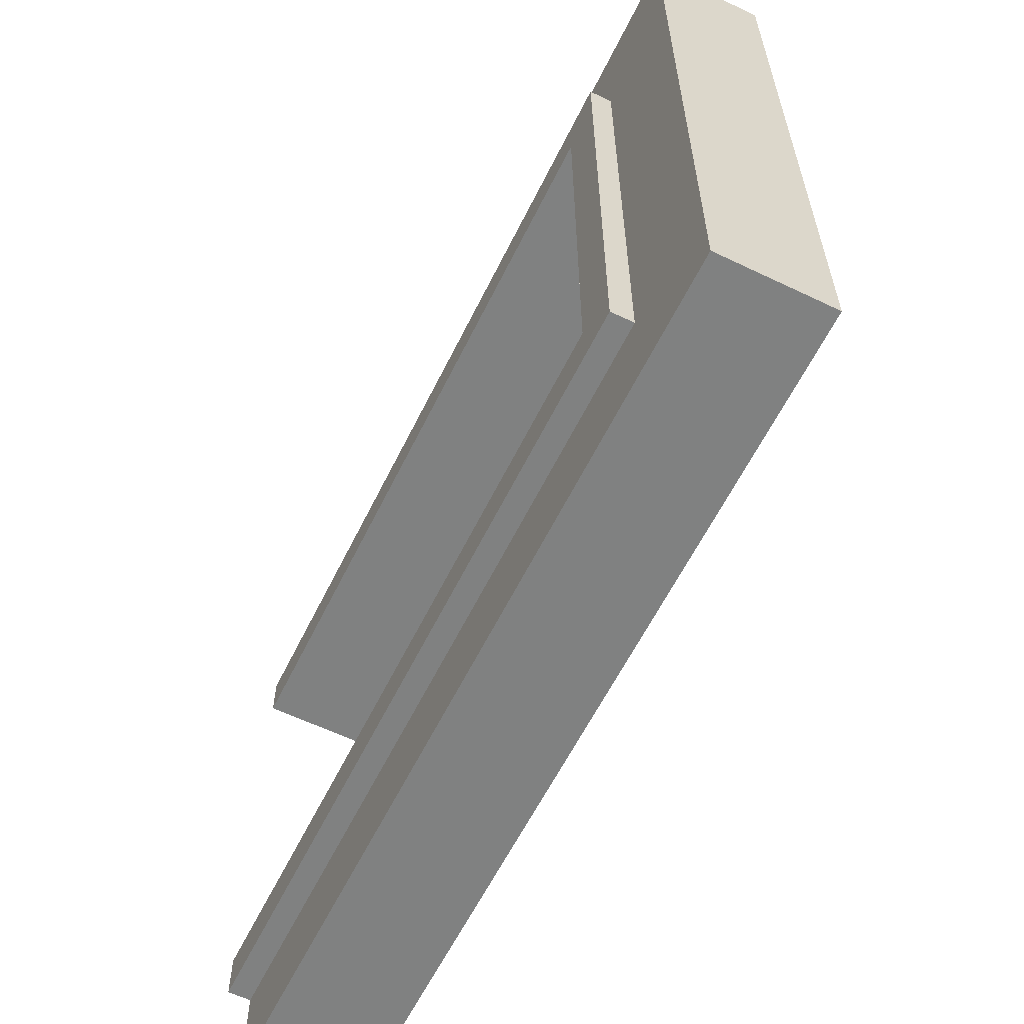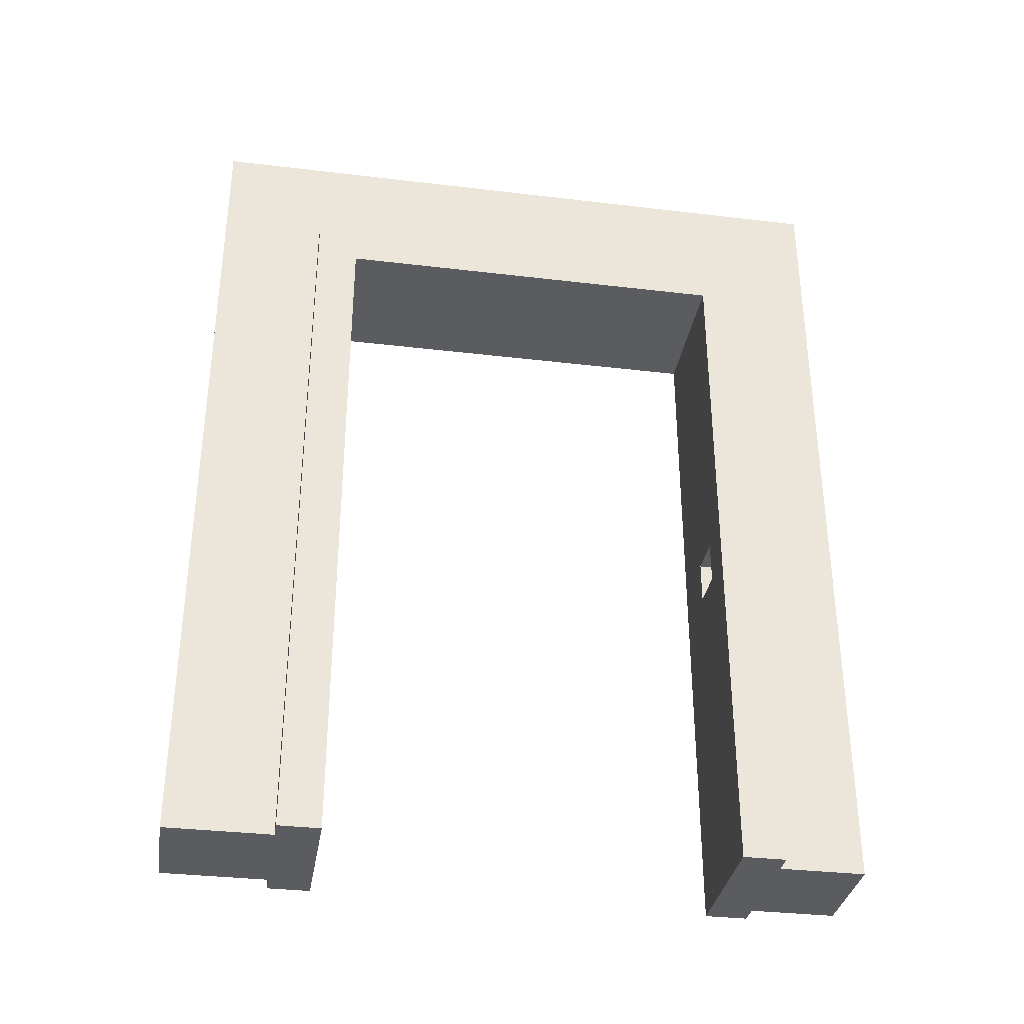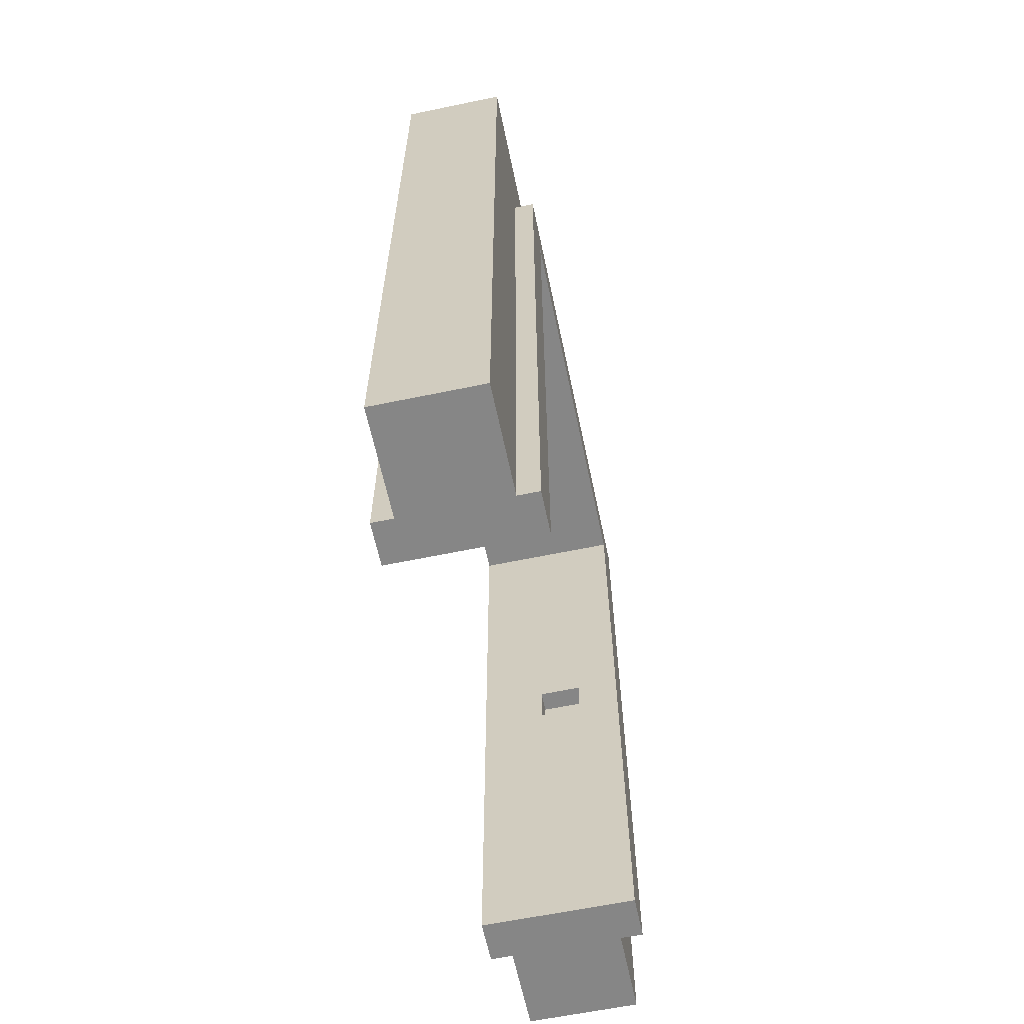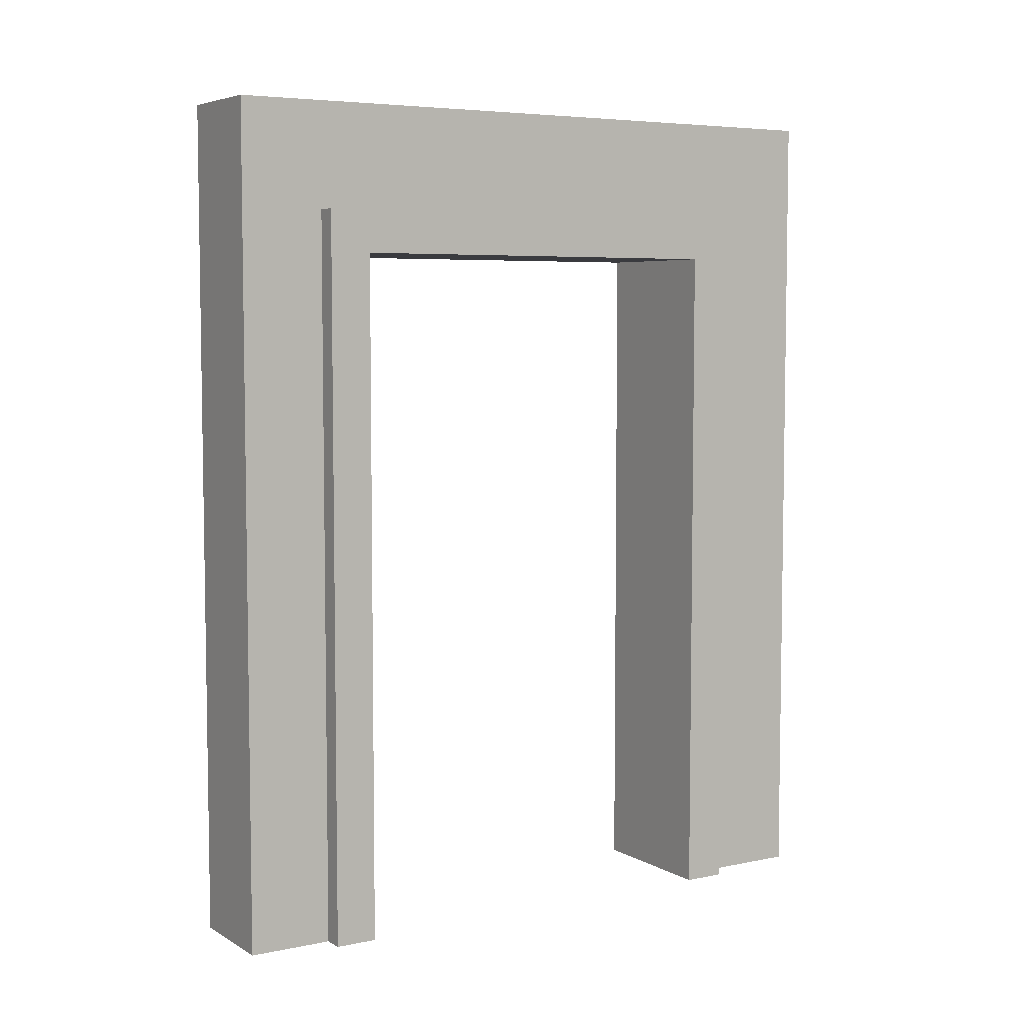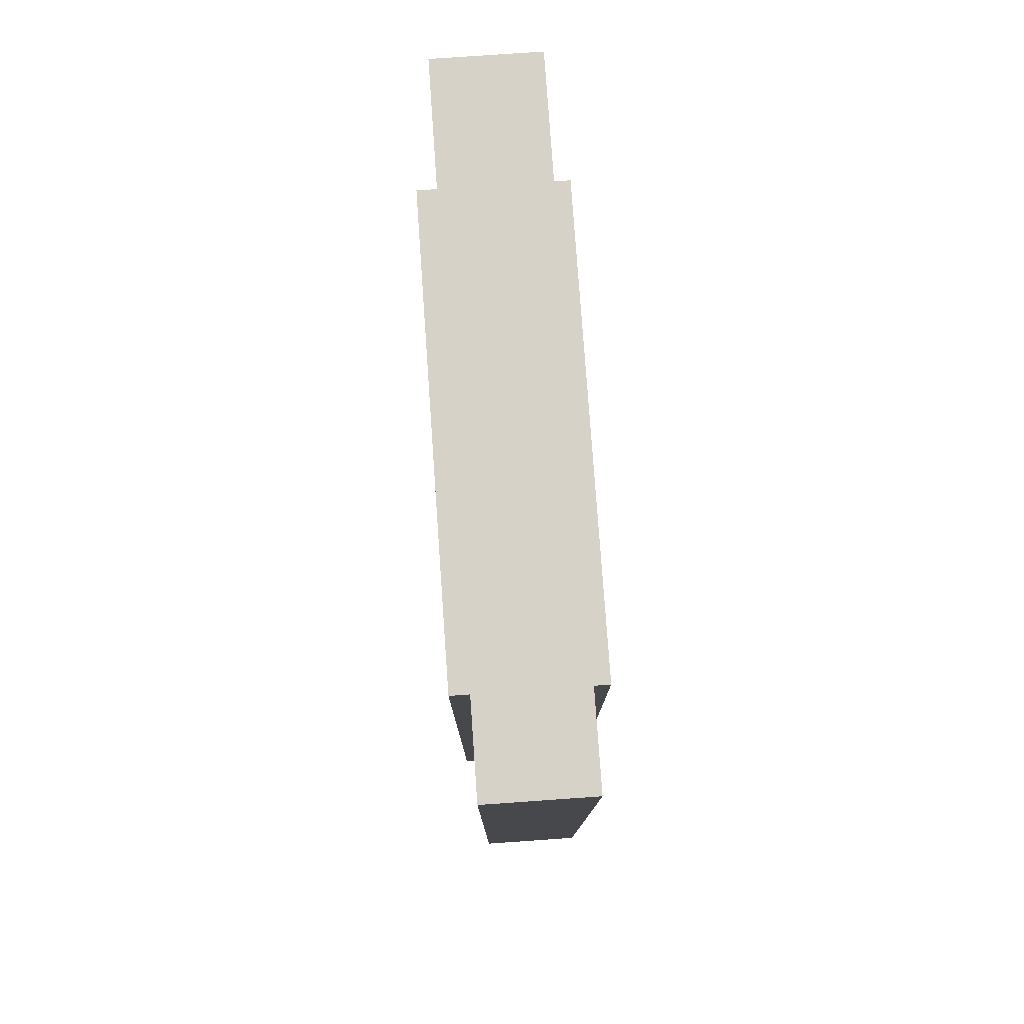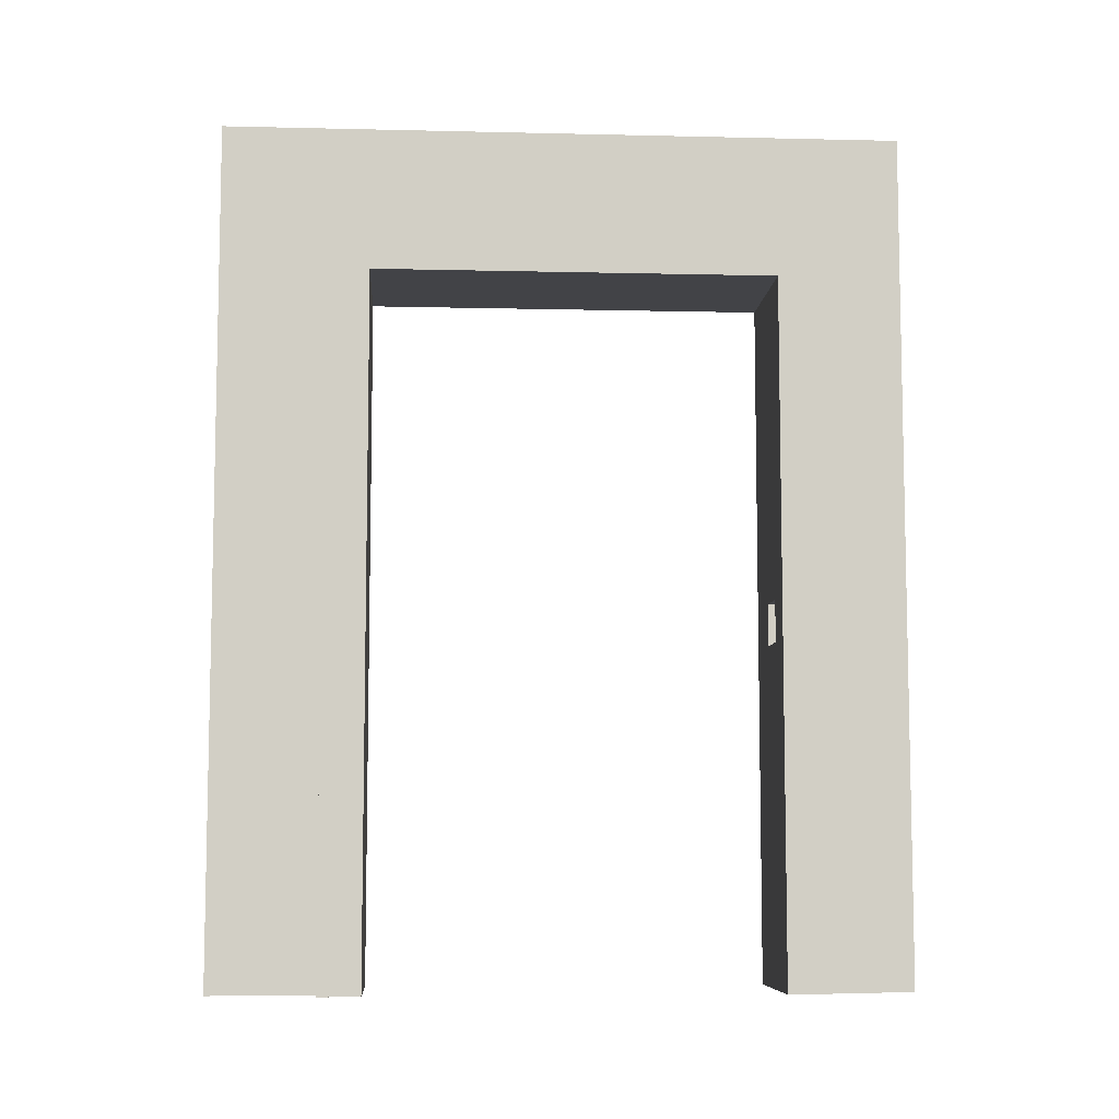
<metadata>
{"format":"obj","ext":"obj","renderer":"f3d","projection":"perspective","resolution":1024,"background":"white","views":[{"elev":-60.3,"azim":153.9,"up":"+Z"},{"elev":-34.0,"azim":80.8,"up":"+Y"},{"elev":-62.2,"azim":11.9,"up":"+Y"},{"elev":5.7,"azim":-121.9,"up":"+Y"},{"elev":78.1,"azim":-4.0,"up":"+Y"},{"elev":-7.5,"azim":86.2,"up":"+Y"}]}
</metadata>
<code>
g DoorFrame01
v -4 0 11
v -4 0 9
v -4 0 -10
v -4 0 -12
v -4 33 9
v -4 33 -10
v -4 35 11
v -4 35 -12
v -3 0 16
v -3 0 12
v -3 0 11
v -3 0 -12
v -3 0 -15
v -3 0 -16
v -3 1 15
v -3 1 14
v -3 1 -13
v -3 1 -15
v -3 2 15
v -3 2 14
v -3 3 15
v -3 3 14
v -3 4 15
v -3 4 14
v -3 10 -15
v -3 10 -16
v -3 11 15
v -3 11 14
v -3 11 -14
v -3 11 -15
v -3 11 -16
v -3 12 15
v -3 12 14
v -3 12 -14
v -3 12 -15
v -3 14 -13
v -3 14 -14
v -3 15 -13
v -3 15 -14
v -3 18 14
v -3 18 13
v -3 19 15
v -3 19 14
v -3 19 13
v -3 20 15
v -3 20 14
v -3 20 13
v -3 21 14
v -3 21 13
v -3 29 -14
v -3 29 -15
v -3 30 -14
v -3 30 -15
v -3 31 -14
v -3 31 -16
v -3 32 14
v -3 32 13
v -3 32 -14
v -3 32 -15
v -3 33 14
v -3 33 13
v -3 33 12
v -3 34 13
v -3 34 12
v -3 35 11
v -3 35 -12
v -3 36 12
v -3 36 -13
v -3 36 -15
v -3 36 -16
v -3 37 -0
v -3 37 -1
v -3 38 16
v -3 38 15
v -3 38 6
v -3 38 5
v -3 38 -0
v -3 38 -1
v -3 38 -5
v -3 38 -6
v -3 38 -7
v -3 38 -8
v -3 39 6
v -3 39 5
v -3 39 -5
v -3 39 -6
v -3 39 -7
v -3 39 -8
v -3 39 -15
v -3 39 -16
v -3 40 16
v -3 40 15
v -3 40 -6
v -3 40 -7
v -3 40 -15
v -3 40 -16
v 1 16 -10
v 1 16 -11
v 1 18 -10
v 1 18 -11
v -1 16 -10
v -1 16 -11
v -1 18 -10
v -1 18 -11
v 2 0 16
v 2 0 12
v 2 0 11
v 2 0 -12
v 2 0 -13
v 2 0 -14
v 2 0 -16
v 2 1 -14
v 2 1 -15
v 2 2 -15
v 2 2 -16
v 2 4 16
v 2 4 15
v 2 5 16
v 2 5 15
v 2 5 14
v 2 6 15
v 2 6 14
v 2 6 13
v 2 9 14
v 2 9 13
v 2 12 -14
v 2 12 -15
v 2 16 -14
v 2 16 -15
v 2 21 15
v 2 21 14
v 2 22 15
v 2 22 14
v 2 22 13
v 2 23 14
v 2 23 13
v 2 25 -14
v 2 25 -15
v 2 26 -14
v 2 26 -15
v 2 35 11
v 2 35 -12
v 2 36 12
v 2 36 -13
v 2 36 -15
v 2 36 -16
v 2 37 6
v 2 37 5
v 2 37 -15
v 2 37 -16
v 2 38 16
v 2 38 15
v 2 38 7
v 2 38 6
v 2 38 5
v 2 38 -5
v 2 38 -6
v 2 38 -7
v 2 38 -8
v 2 39 7
v 2 39 6
v 2 39 -5
v 2 39 -6
v 2 39 -7
v 2 39 -8
v 2 40 16
v 2 40 15
v 2 40 -6
v 2 40 -7
v 2 40 -16
v 3 0 11
v 3 0 9
v 3 0 -10
v 3 0 -12
v 3 33 9
v 3 33 -10
v 3 35 11
v 3 35 -12
v -3 0 16
v -3 38 16
v -3 40 16
v -2 38 16
v -2 40 16
v 1 4 16
v 1 5 16
v 1 38 16
v 1 40 16
v 2 0 16
v 2 4 16
v 2 5 16
v 2 38 16
v 2 40 16
v -4 0 11
v -4 35 11
v -3 0 11
v -3 35 11
v 2 0 11
v 2 35 11
v 3 0 11
v 3 35 11
v -4 0 -10
v -4 33 -10
v -1 16 -10
v -1 18 -10
v 1 16 -10
v 1 18 -10
v 3 0 -10
v 3 33 -10
v -1 16 -11
v -1 18 -11
v 1 16 -11
v 1 18 -11
v -4 0 9
v -4 33 9
v 3 0 9
v 3 33 9
v -4 0 -12
v -4 35 -12
v -3 0 -12
v -3 35 -12
v 2 0 -12
v 2 35 -12
v 3 0 -12
v 3 35 -12
v -3 0 -16
v -3 10 -16
v -3 11 -16
v -3 31 -16
v -3 36 -16
v -3 39 -16
v -3 40 -16
v -2 10 -16
v -2 11 -16
v -2 31 -16
v -2 36 -16
v -2 39 -16
v -2 40 -16
v 1 0 -16
v 1 2 -16
v 1 36 -16
v 1 37 -16
v 2 0 -16
v 2 2 -16
v 2 36 -16
v 2 37 -16
v 2 40 -16
v -3 0 16
v 2 0 16
v -3 0 12
v -2 0 12
v 1 0 12
v 2 0 12
v -4 0 11
v -3 0 11
v -2 0 11
v 1 0 11
v 2 0 11
v 3 0 11
v -3 0 10
v 2 0 10
v -4 0 9
v 3 0 9
v -4 0 -10
v 3 0 -10
v -3 0 -11
v 2 0 -11
v -4 0 -12
v -3 0 -12
v -2 0 -12
v 1 0 -12
v 2 0 -12
v 3 0 -12
v 1 0 -13
v 2 0 -13
v 1 0 -14
v 2 0 -14
v -3 0 -15
v -2 0 -15
v -3 0 -16
v 1 0 -16
v 2 0 -16
v -1 18 -10
v 1 18 -10
v -1 18 -11
v 1 18 -11
v -4 33 9
v 3 33 9
v -4 33 -10
v 3 33 -10
v -1 16 -10
v 1 16 -10
v -1 16 -11
v 1 16 -11
v -4 35 11
v -3 35 11
v 2 35 11
v 3 35 11
v -4 35 -12
v -3 35 -12
v 2 35 -12
v 3 35 -12
v -3 40 16
v -2 40 16
v 1 40 16
v 2 40 16
v -3 40 15
v -2 40 15
v 1 40 15
v 2 40 15
v -3 40 -6
v -2 40 -6
v 1 40 -6
v 2 40 -6
v -3 40 -7
v -2 40 -7
v 1 40 -7
v 2 40 -7
v -3 40 -15
v -2 40 -15
v -3 40 -16
v -2 40 -16
v 2 40 -16
f 5 2 1
f 6 4 3
f 7 5 1
f 7 6 5
f 8 4 6
f 8 6 7
f 15 10 9
f 16 10 15
f 17 13 12
f 18 14 13
f 18 13 17
f 19 15 9
f 19 16 15
f 20 10 16
f 20 16 19
f 21 19 9
f 21 20 19
f 22 10 20
f 22 20 21
f 23 21 9
f 23 22 21
f 24 10 22
f 24 22 23
f 25 14 18
f 25 18 17
f 26 14 25
f 27 23 9
f 27 24 23
f 28 10 24
f 28 24 27
f 29 25 17
f 30 26 25
f 30 25 29
f 31 26 30
f 32 27 9
f 32 28 27
f 33 10 28
f 33 28 32
f 34 29 17
f 34 30 29
f 35 31 30
f 35 30 34
f 36 17 12
f 36 34 17
f 36 35 34
f 37 35 36
f 38 36 12
f 38 37 36
f 39 35 37
f 39 37 38
f 40 10 33
f 40 33 32
f 41 10 40
f 42 32 9
f 42 40 32
f 43 41 40
f 43 40 42
f 44 10 41
f 44 41 43
f 45 43 42
f 45 42 9
f 46 44 43
f 46 43 45
f 47 10 44
f 47 44 46
f 48 46 45
f 48 47 46
f 49 10 47
f 49 47 48
f 50 35 39
f 50 39 38
f 51 31 35
f 51 35 50
f 52 50 38
f 52 51 50
f 53 31 51
f 53 51 52
f 54 52 38
f 54 53 52
f 55 31 53
f 55 53 54
f 56 48 45
f 56 49 48
f 57 10 49
f 57 49 56
f 58 54 38
f 58 55 54
f 59 55 58
f 60 56 45
f 60 57 56
f 61 10 57
f 61 57 60
f 62 11 10
f 62 10 61
f 63 61 60
f 63 62 61
f 64 11 62
f 64 62 63
f 65 11 64
f 66 38 12
f 67 65 64
f 67 66 65
f 67 64 63
f 68 59 58
f 68 66 67
f 68 38 66
f 68 58 38
f 69 55 59
f 69 59 68
f 70 55 69
f 71 68 67
f 71 69 68
f 71 70 69
f 72 70 71
f 73 60 45
f 73 63 60
f 73 67 63
f 73 71 67
f 73 45 9
f 74 71 73
f 75 71 74
f 76 71 75
f 77 72 71
f 77 71 76
f 78 70 72
f 78 72 77
f 79 70 78
f 80 70 79
f 81 70 80
f 82 70 81
f 83 76 75
f 83 75 74
f 84 77 76
f 84 76 83
f 84 78 77
f 84 79 78
f 85 80 79
f 85 79 84
f 86 81 80
f 86 80 85
f 87 82 81
f 87 81 86
f 88 70 82
f 88 82 87
f 89 70 88
f 90 70 89
f 91 74 73
f 92 83 74
f 92 74 91
f 92 86 85
f 92 85 84
f 92 84 83
f 93 87 86
f 93 86 92
f 94 89 88
f 94 87 93
f 94 88 87
f 95 90 89
f 95 89 94
f 96 90 95
f 99 98 97
f 100 98 99
f 101 102 103
f 103 102 104
f 109 110 112
f 110 111 112
f 112 111 113
f 112 113 114
f 113 111 114
f 114 111 115
f 105 106 116
f 116 106 117
f 116 117 118
f 117 106 119
f 118 117 119
f 119 106 120
f 118 119 121
f 119 120 121
f 120 106 122
f 121 120 122
f 122 106 123
f 121 122 124
f 122 123 124
f 123 106 125
f 124 123 125
f 109 112 126
f 112 114 126
f 114 115 126
f 126 115 127
f 109 126 128
f 126 127 128
f 127 115 129
f 128 127 129
f 124 125 130
f 121 124 130
f 118 121 130
f 130 125 131
f 118 130 132
f 130 131 132
f 131 125 133
f 132 131 133
f 125 106 134
f 133 125 134
f 132 133 135
f 133 134 135
f 134 106 136
f 135 134 136
f 128 129 137
f 109 128 137
f 129 115 138
f 137 129 138
f 109 137 139
f 137 138 139
f 138 115 140
f 139 138 140
f 106 107 141
f 108 109 142
f 106 141 143
f 141 142 143
f 136 106 143
f 135 136 143
f 142 109 144
f 143 142 144
f 109 139 144
f 139 140 144
f 140 115 145
f 144 140 145
f 145 115 146
f 143 144 147
f 144 145 147
f 147 145 148
f 145 146 149
f 148 145 149
f 149 146 150
f 135 143 151
f 132 135 151
f 118 132 151
f 143 147 151
f 151 147 152
f 152 147 153
f 147 148 154
f 153 147 154
f 149 150 155
f 154 148 155
f 148 149 155
f 155 150 156
f 156 150 157
f 157 150 158
f 158 150 159
f 153 154 160
f 152 153 160
f 154 155 161
f 160 154 161
f 155 156 161
f 156 157 162
f 161 156 162
f 157 158 163
f 162 157 163
f 158 159 164
f 163 158 164
f 159 150 165
f 164 159 165
f 151 152 166
f 162 163 167
f 166 152 167
f 152 160 167
f 161 162 167
f 160 161 167
f 163 164 168
f 167 163 168
f 164 165 169
f 168 164 169
f 165 150 170
f 169 165 170
f 171 172 175
f 173 174 176
f 171 175 177
f 175 176 177
f 176 174 178
f 177 176 178
f 182 180 179
f 182 181 180
f 183 181 182
f 184 182 179
f 184 183 182
f 185 183 184
f 186 183 185
f 187 183 186
f 188 184 179
f 189 185 184
f 189 184 188
f 190 186 185
f 190 185 189
f 191 187 186
f 191 186 190
f 192 187 191
f 195 194 193
f 196 194 195
f 199 198 197
f 200 198 199
f 203 202 201
f 204 202 203
f 205 203 201
f 206 202 204
f 207 205 201
f 207 206 205
f 208 202 206
f 208 206 207
f 211 210 209
f 212 210 211
f 213 214 215
f 215 214 216
f 217 218 219
f 219 218 220
f 221 222 223
f 223 222 224
f 225 226 232
f 226 227 232
f 227 228 233
f 232 227 233
f 228 229 234
f 233 228 234
f 229 230 235
f 234 229 235
f 230 231 236
f 235 230 236
f 236 231 237
f 234 235 238
f 233 234 238
f 236 237 238
f 235 236 238
f 232 233 238
f 225 232 238
f 238 237 239
f 239 237 240
f 240 237 241
f 238 239 242
f 239 240 243
f 242 239 243
f 240 241 244
f 243 240 244
f 241 237 245
f 244 241 245
f 245 237 246
f 249 248 247
f 250 248 249
f 251 248 250
f 252 248 251
f 254 250 249
f 255 251 250
f 255 250 254
f 256 252 251
f 256 251 255
f 257 252 256
f 259 257 256
f 259 254 253
f 259 256 255
f 259 255 254
f 260 258 257
f 260 257 259
f 261 259 253
f 261 260 259
f 262 258 260
f 262 260 261
f 265 264 263
f 266 264 265
f 267 265 263
f 268 266 265
f 268 265 267
f 269 266 268
f 270 266 269
f 271 264 266
f 271 266 270
f 272 264 271
f 273 270 269
f 273 271 270
f 274 271 273
f 275 273 269
f 275 274 273
f 276 274 275
f 277 269 268
f 278 275 269
f 278 269 277
f 279 278 277
f 280 276 275
f 280 278 279
f 280 275 278
f 281 276 280
f 284 283 282
f 285 283 284
f 288 287 286
f 289 287 288
f 290 291 292
f 292 291 293
f 294 295 298
f 298 295 299
f 296 297 300
f 300 297 301
f 302 303 306
f 303 304 307
f 306 303 307
f 304 305 308
f 307 304 308
f 308 305 309
f 306 307 310
f 307 308 310
f 308 309 310
f 310 309 311
f 311 309 312
f 312 309 313
f 310 311 314
f 311 312 315
f 314 311 315
f 312 313 316
f 315 312 316
f 316 313 317
f 314 315 318
f 315 316 318
f 316 317 318
f 318 317 319
f 318 319 320
f 319 317 321
f 320 319 321
f 321 317 322

</code>
